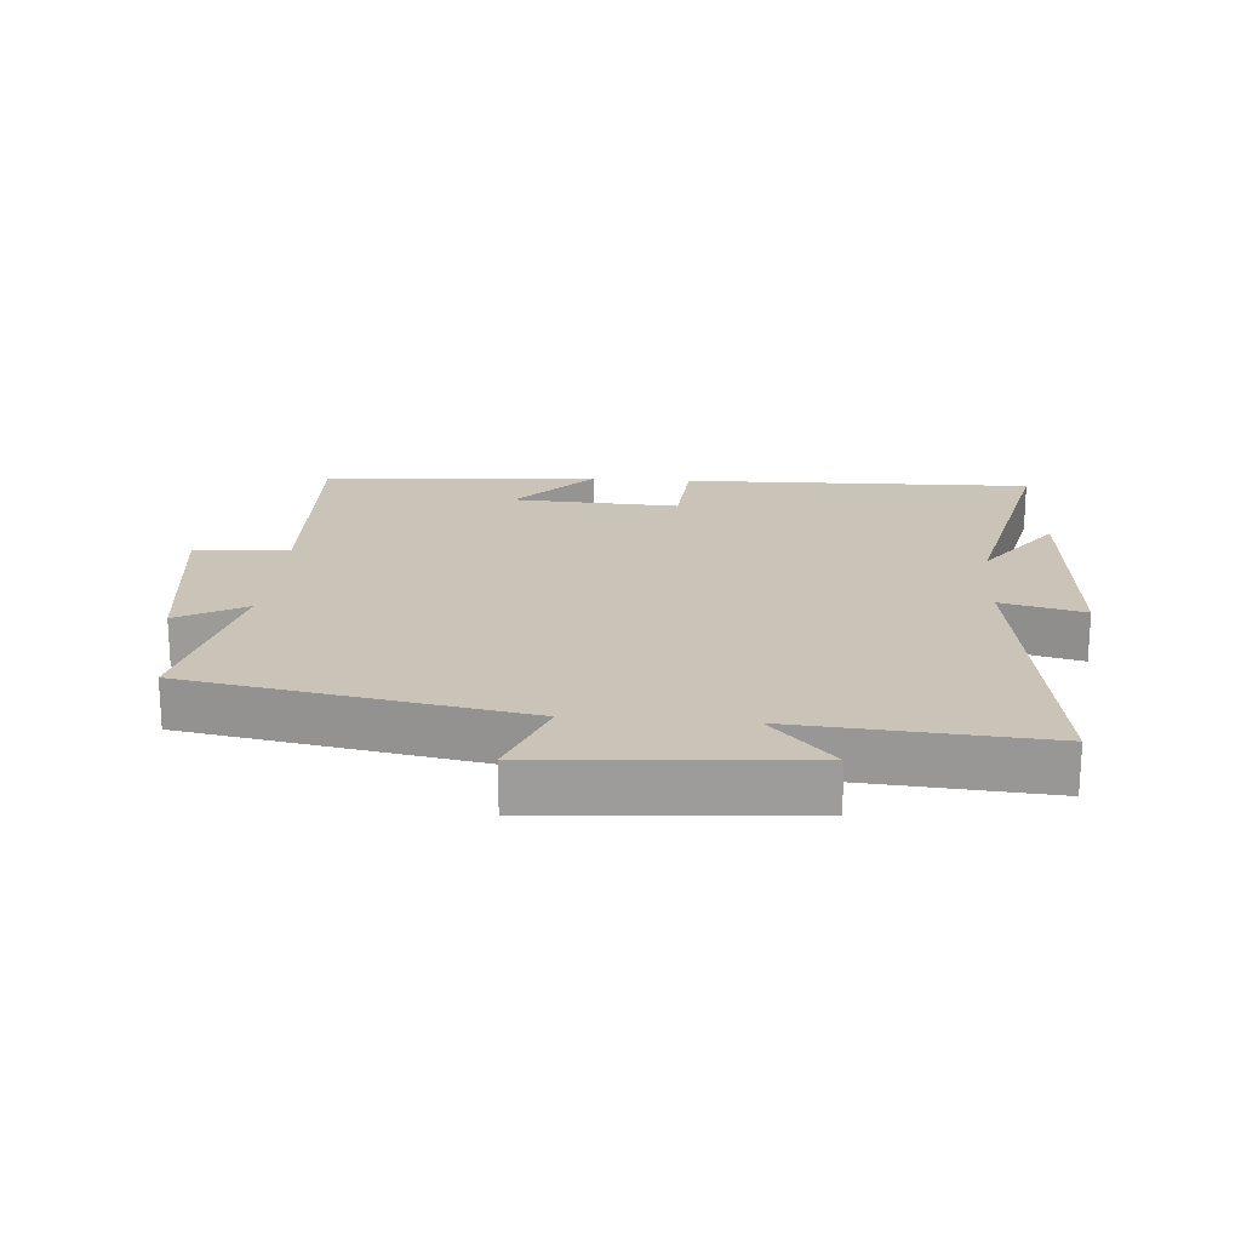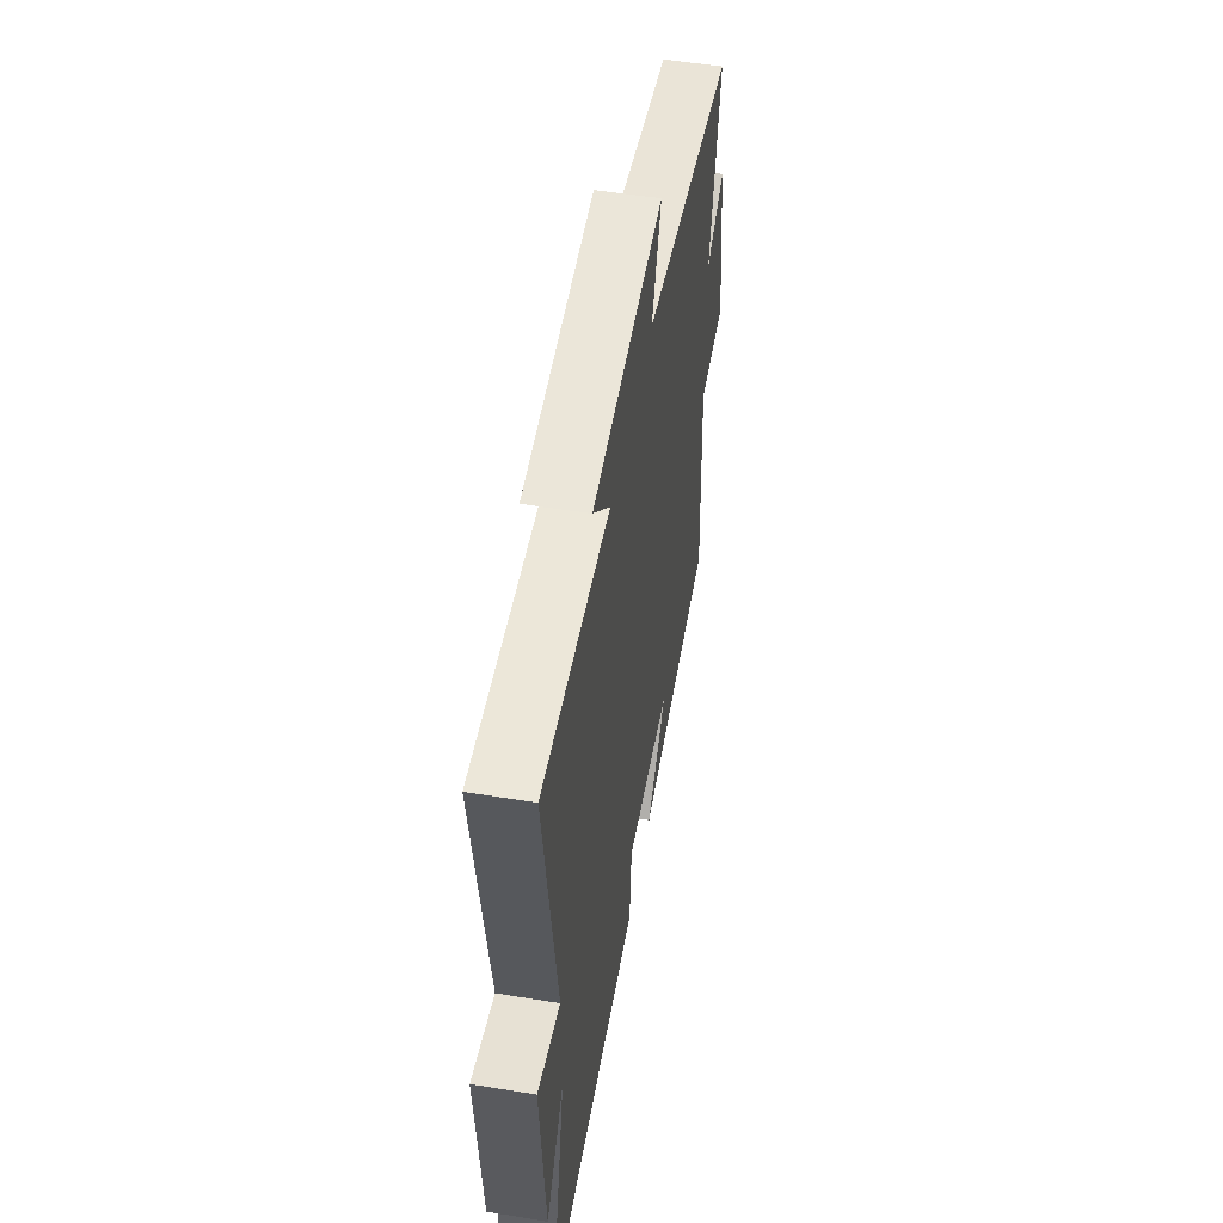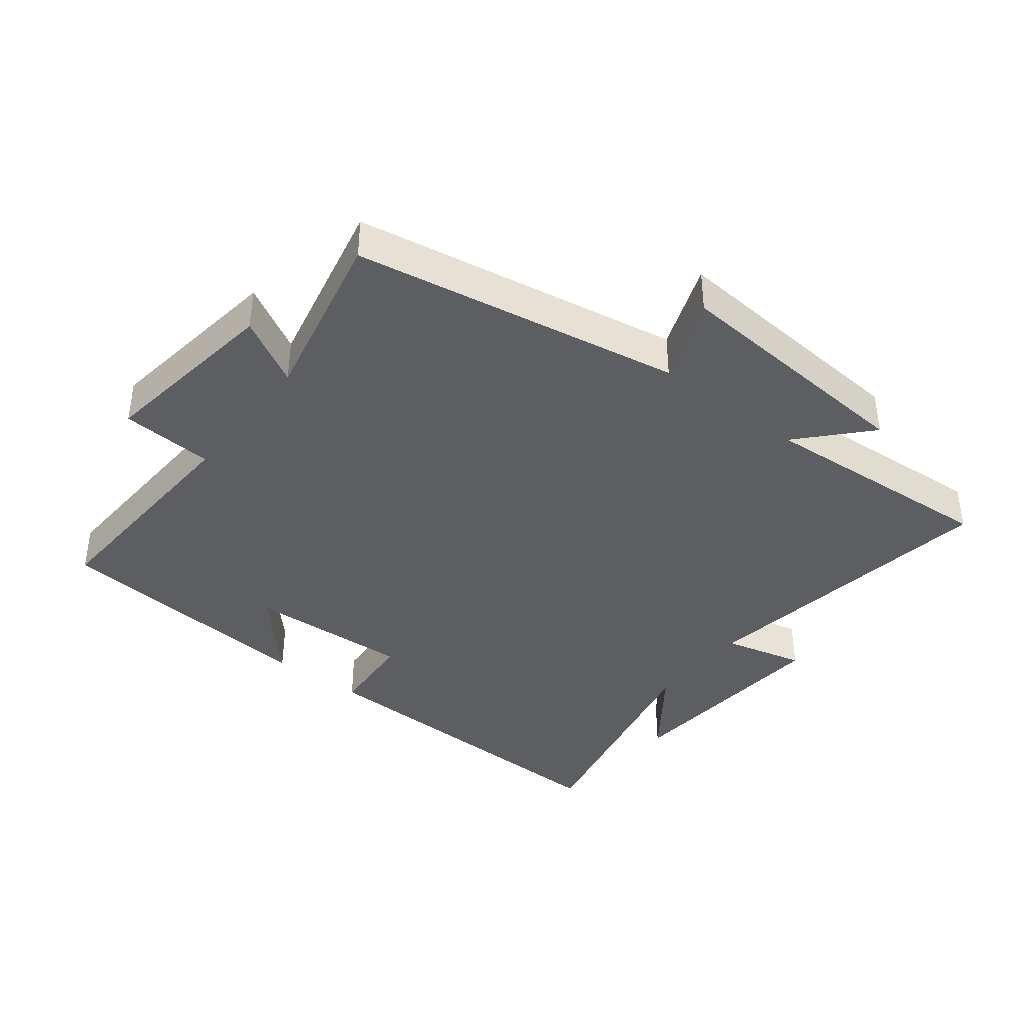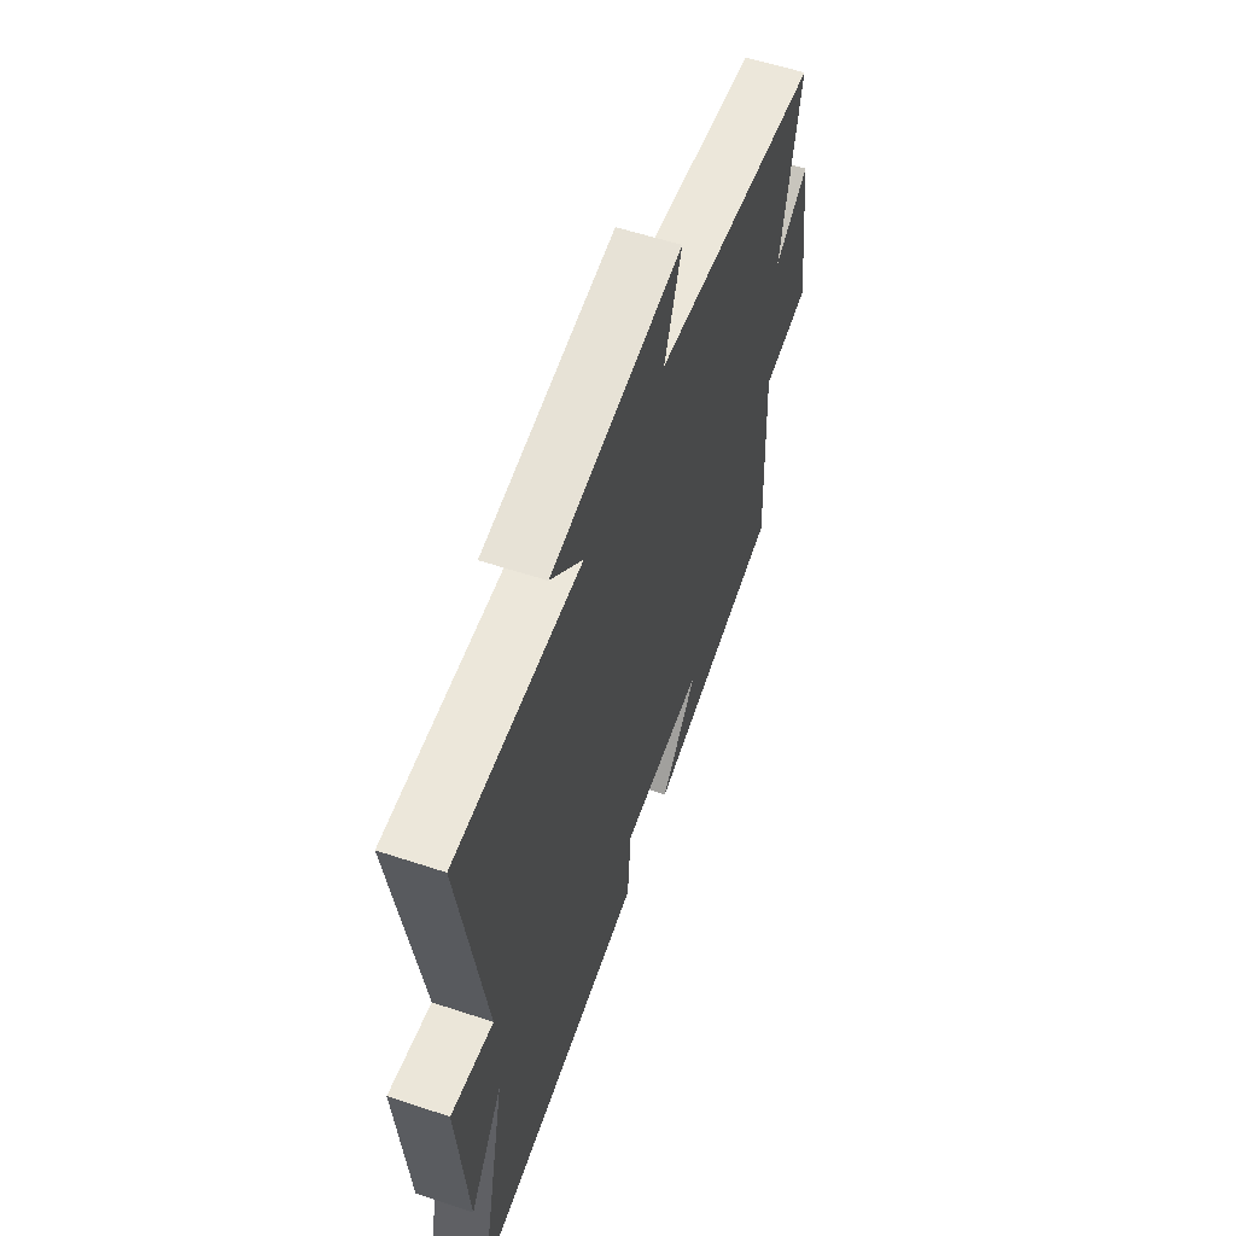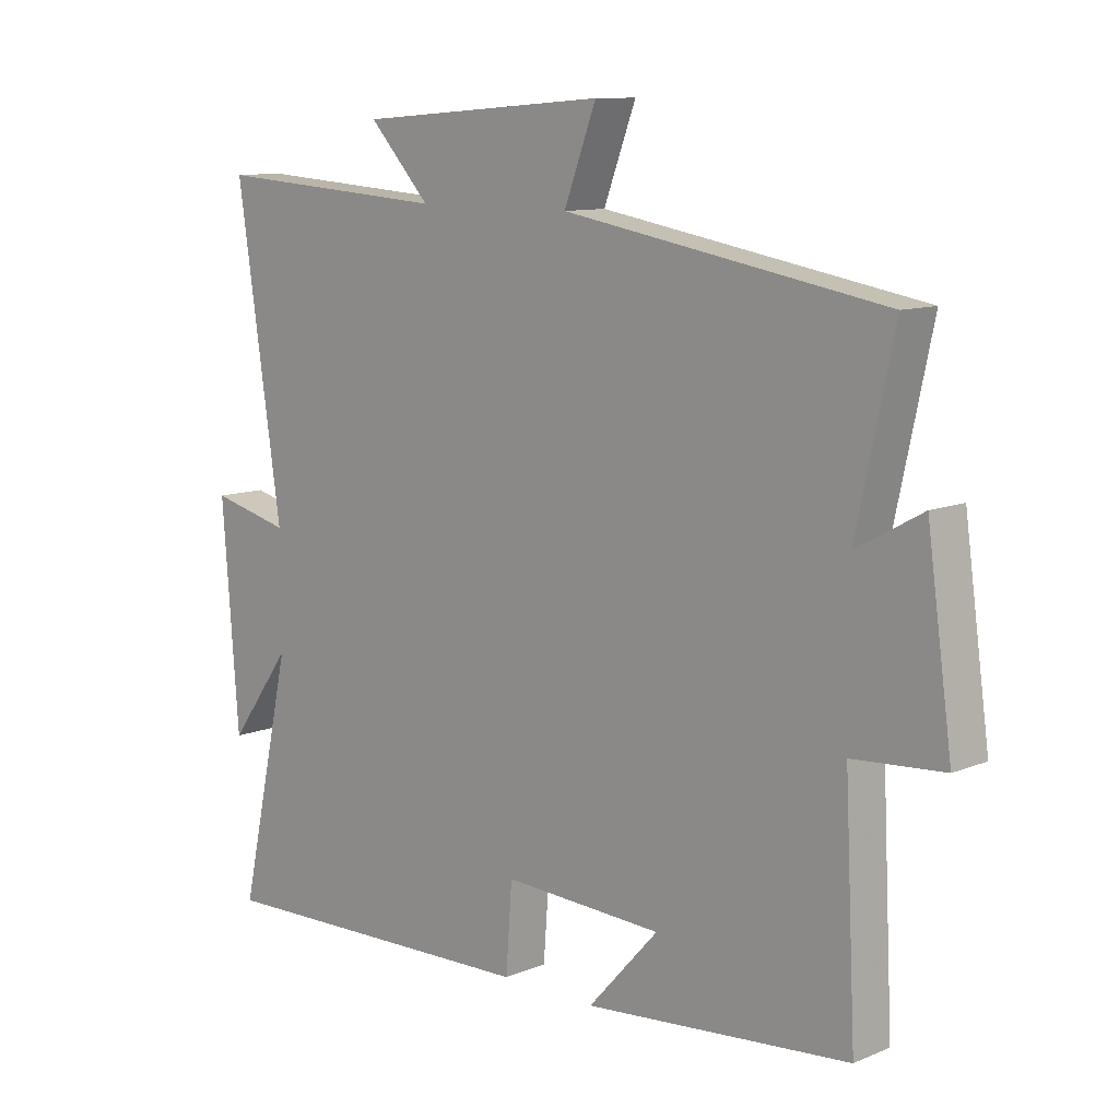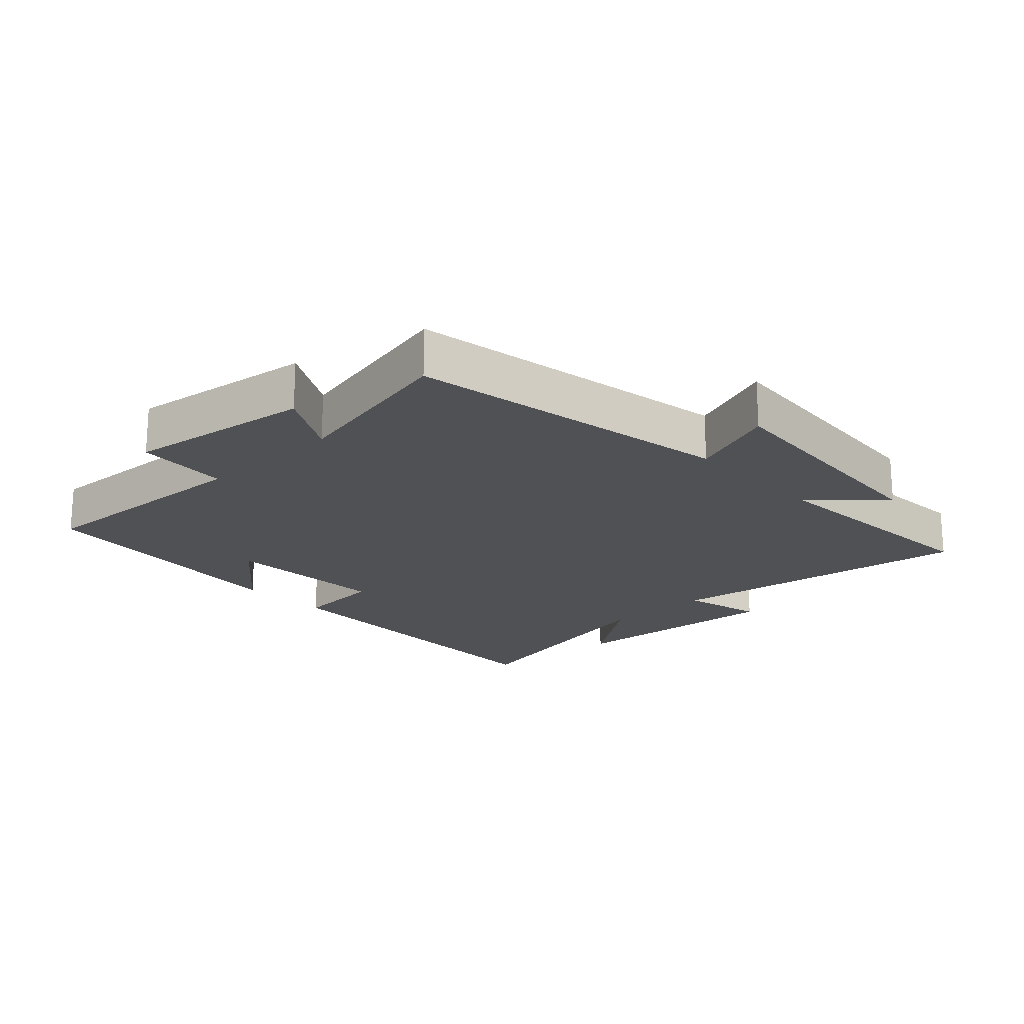
<metadata>
{"format":"obj","ext":"obj","renderer":"f3d","projection":"perspective","resolution":1024,"background":"white","views":[{"elev":19.9,"azim":4.7,"up":"+Y"},{"elev":52.4,"azim":100.0,"up":"+Z"},{"elev":-39.3,"azim":-37.9,"up":"+Y"},{"elev":58.2,"azim":108.9,"up":"+Z"},{"elev":10.6,"azim":-135.7,"up":"+Z"},{"elev":-19.8,"azim":-46.8,"up":"+Y"}]}
</metadata>
<code>
v 0.571 0.07 0.526
v 0.5 0.07 0.043
v 0.626 0.07 0.074
v 0.6 0.07 -0.272
v 0.5 0.07 -0.135
v 0.584 0.07 -0.515
v 0.054 0.07 -0.5
v 0.044 0.07 -0.364
v -0.21 0.07 -0.376
v -0.098 0.07 -0.5
v -0.518 0.07 -0.462
v -0.5 0.07 -0.101
v -0.644 0.07 -0.091
v -0.604 0.07 0.197
v -0.5 0.07 0.139
v -0.559 0.07 0.412
v -0.052 0.07 0.5
v -0.103 0.07 0.635
v 0.293 0.07 0.605
v 0.196 0.07 0.5
v 0.571 0 0.526
v 0.5 0 0.043
v 0.626 0 0.074
v 0.6 0 -0.272
v 0.5 0 -0.135
v 0.584 0 -0.515
v 0.054 0 -0.5
v 0.044 0 -0.364
v -0.21 0 -0.376
v -0.098 0 -0.5
v -0.518 0 -0.462
v -0.5 0 -0.101
v -0.644 0 -0.091
v -0.604 0 0.197
v -0.5 0 0.139
v -0.559 0 0.412
v -0.052 0 0.5
v -0.103 0 0.635
v 0.293 0 0.605
v 0.196 0 0.5
f 17 18 19 20
f 15 16 17 20
f 15 20 1 2
f 12 13 14 15
f 12 15 2
f 9 10 11 12
f 8 9 12 2
f 5 6 7 8
f 5 8 2 3
f 3 4 5
f 40 39 38 37
f 40 37 36 35
f 22 21 40 35
f 35 34 33 32
f 22 35 32
f 32 31 30 29
f 22 32 29 28
f 28 27 26 25
f 23 22 28 25
f 25 24 23
f 1 21 22 2
f 2 22 23 3
f 3 23 24 4
f 4 24 25 5
f 5 25 26 6
f 6 26 27 7
f 7 27 28 8
f 8 28 29 9
f 9 29 30 10
f 10 30 31 11
f 11 31 32 12
f 12 32 33 13
f 13 33 34 14
f 14 34 35 15
f 15 35 36 16
f 16 36 37 17
f 17 37 38 18
f 18 38 39 19
f 19 39 40 20
f 20 40 21 1

</code>
